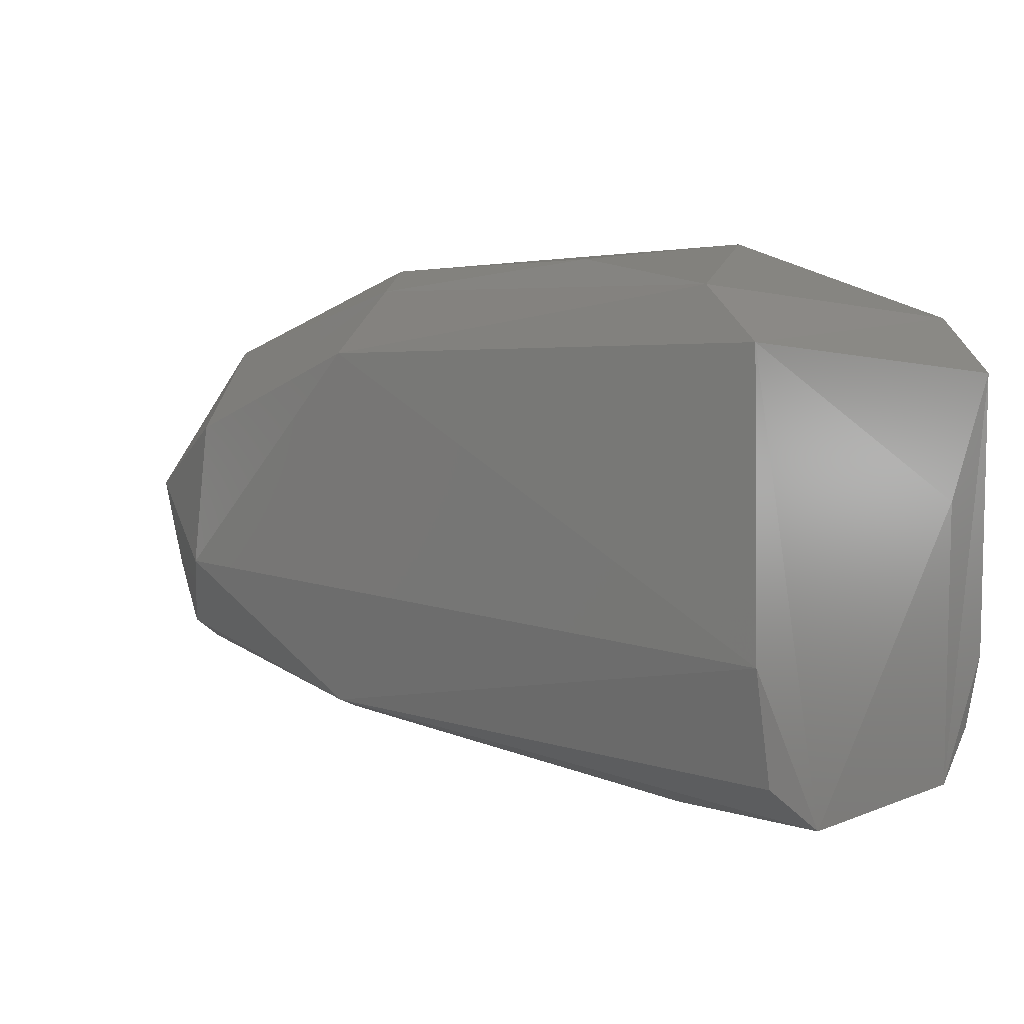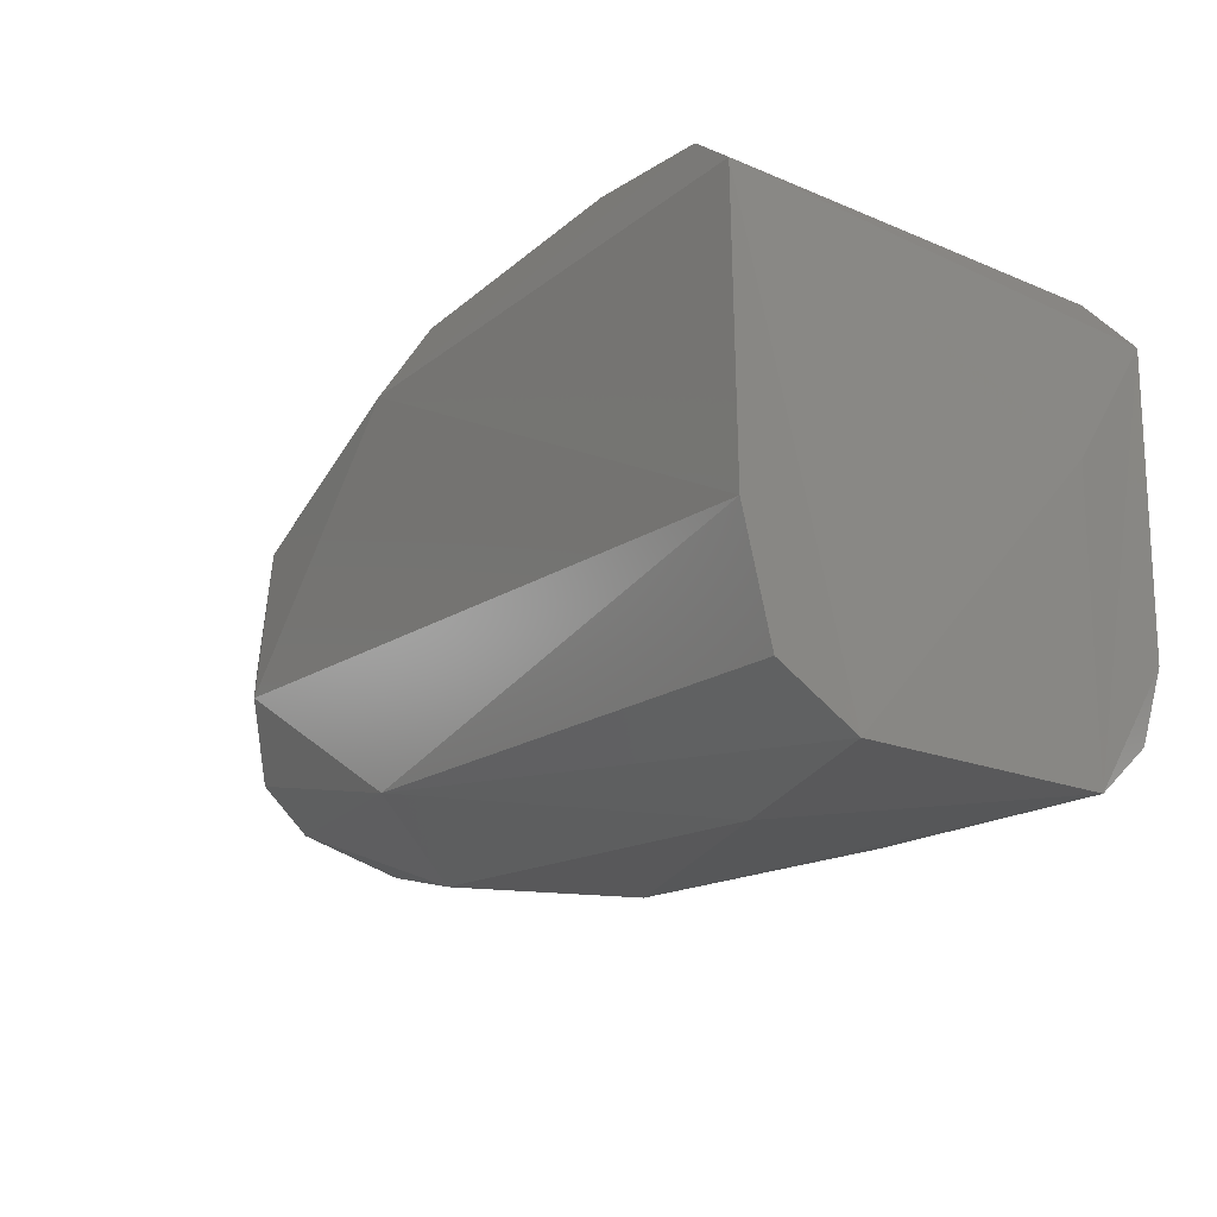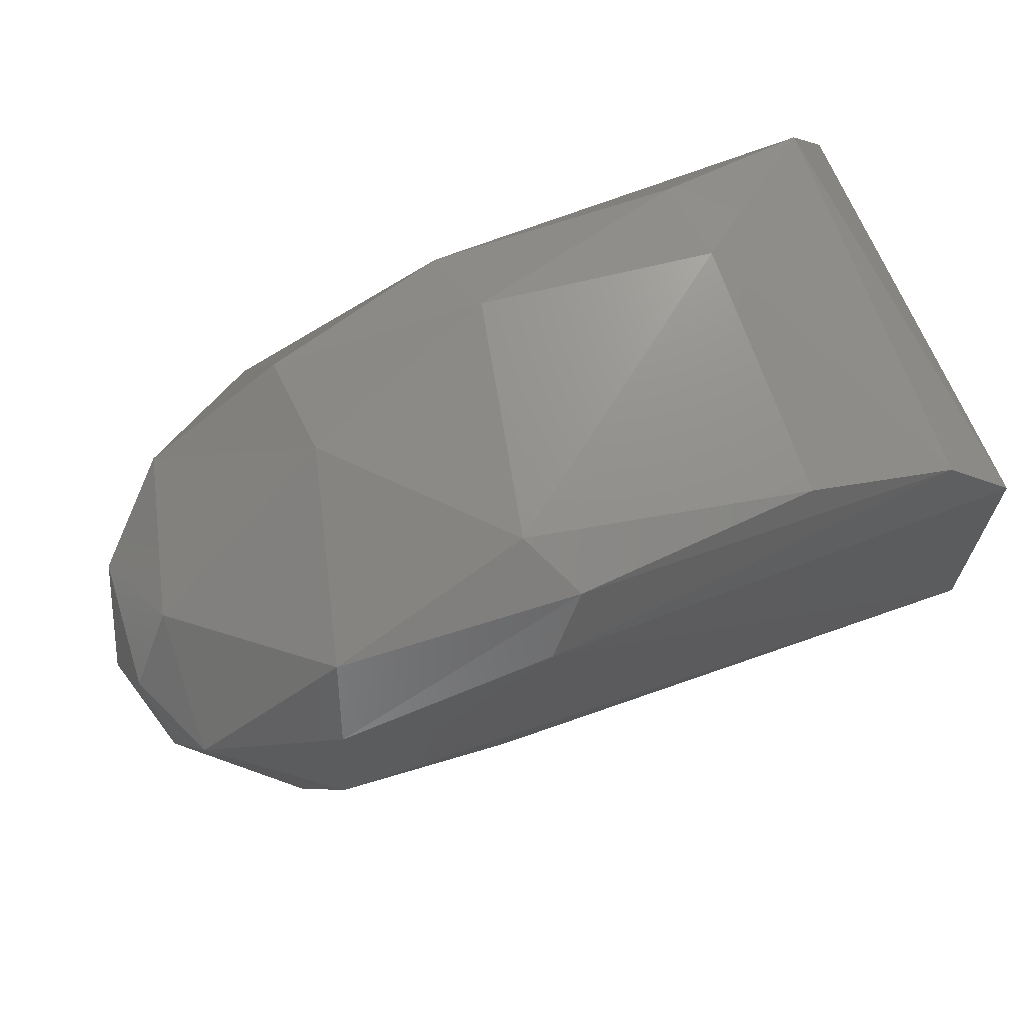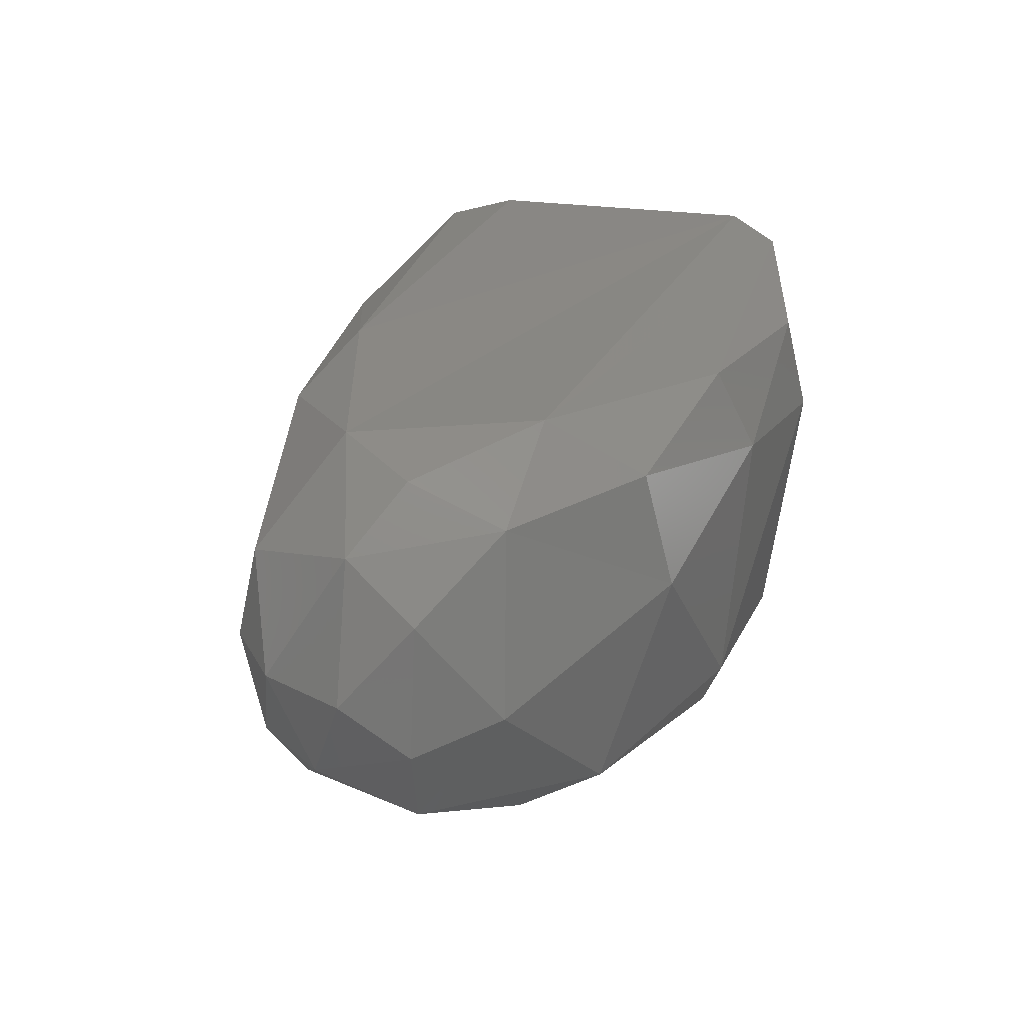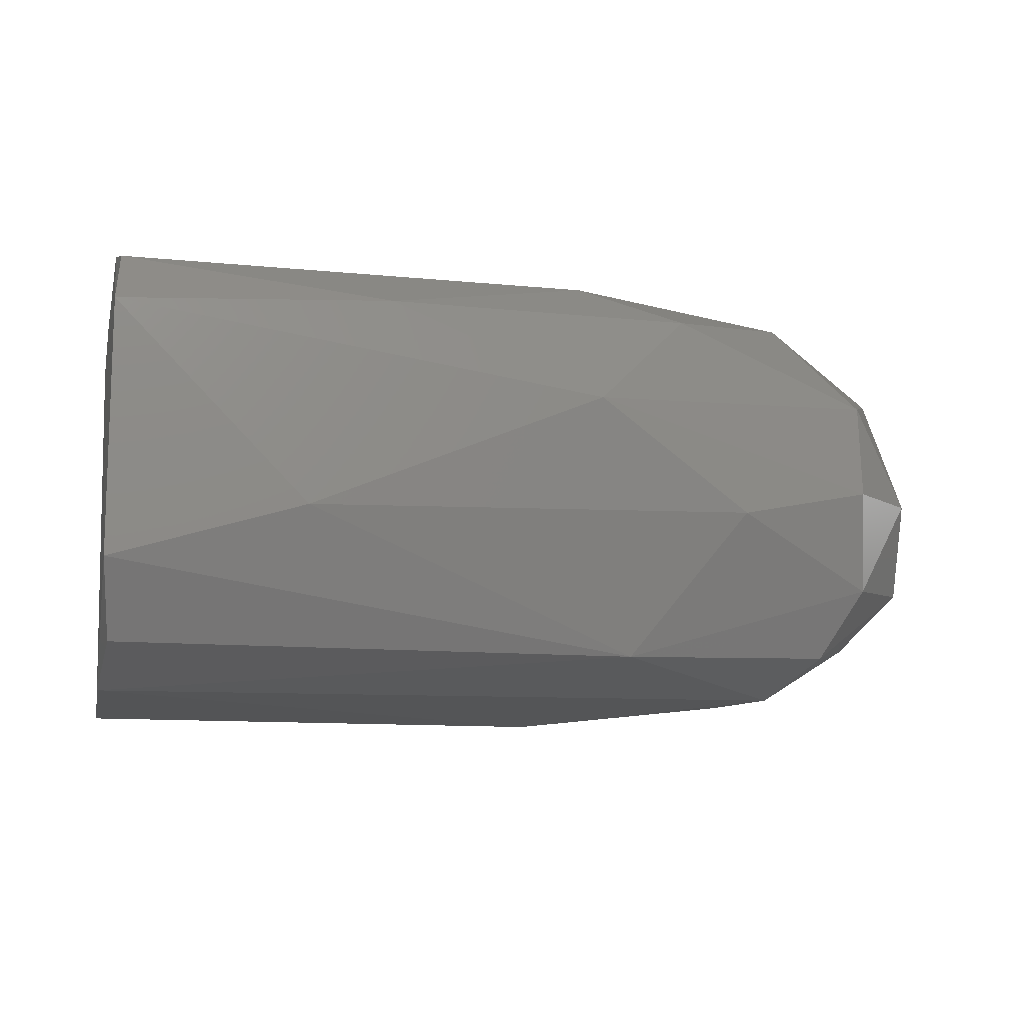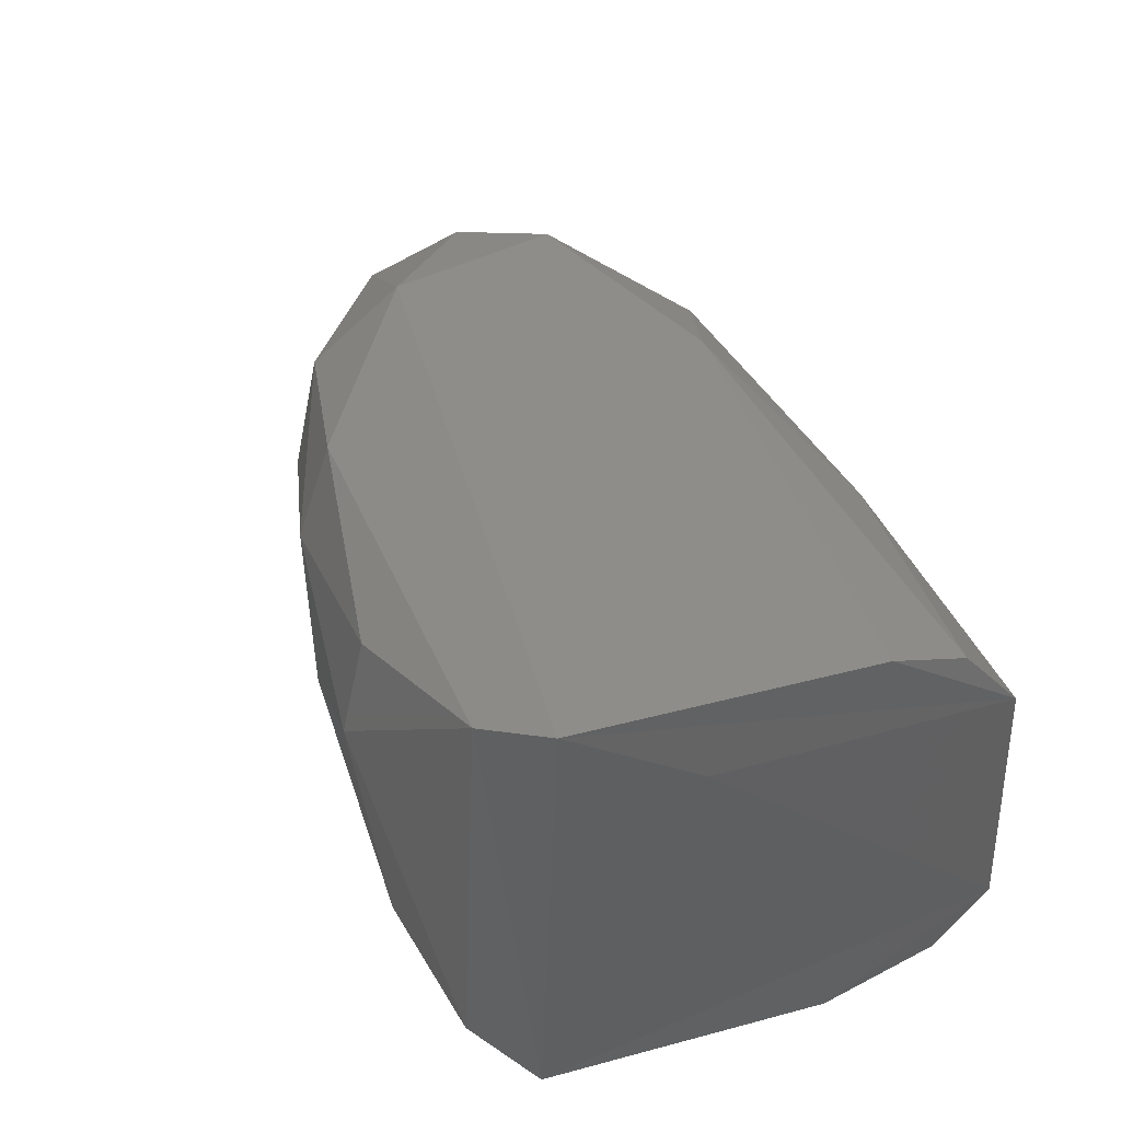
<metadata>
{"format":"stl","ext":"stl","renderer":"f3d","projection":"perspective","resolution":1024,"background":"white","views":[{"elev":1.9,"azim":-141.6,"up":"+Y"},{"elev":-23.0,"azim":-127.2,"up":"+Y"},{"elev":66.1,"azim":158.5,"up":"+Y"},{"elev":25.5,"azim":107.7,"up":"+Z"},{"elev":-11.2,"azim":-11.9,"up":"+Z"},{"elev":41.0,"azim":-107.8,"up":"+Z"}]}
</metadata>
<code>
# stl→obj: 47 verts, 90 faces
v -0.002875 0.0002539 0.007945
v -0.002708 -0.01005 0.00777
v 0.0144 -0.01059 0.007468
v 0.02308 -0.00764 0.007186
v 0.02086 -0.001265 0.007546
v 0.02745 -0.006012 0.004708
v 0.02555 -0.01013 0.003523
v 0.02665 -0.0008401 -0.0008819
v 0.02691 -0.003897 -0.005092
v 0.02167 0.00117 -0.005709
v 0.01975 0.003121 0.001419
v 0.01595 -0.01175 -0.006506
v 0.02553 -0.01012 -0.003581
v 0.02009 -0.01281 -0.001269
v 0.003965 -0.01484 -0.002013
v -0.002927 -0.004374 0.004953
v -0.002708 -0.01445 0.004921
v -0.00129 0.002289 0.007455
v -0.002731 0.0007769 -0.007937
v 0.01449 0.004022 -0.004727
v 0.004674 0.003803 -0.0066
v 0.004482 0.004975 0.00258
v -0.002733 -0.01481 -0.004017
v -0.002502 -0.01315 -0.006626
v 0.01327 0.003121 0.006939
v 0.01812 -0.01157 0.006124
v 0.02512 -0.00128 0.005337
v 0.02 0.002124 0.005566
v 0.02773 -0.008966 -2.839e-05
v 0.02798 -0.007203 -0.003279
v 0.02898 -0.005866 -2.577e-05
v 0.02801 -0.003463 0.002834
v 0.02223 -0.001697 -0.007261
v 0.02265 -0.006822 -0.007453
v 0.01466 0.000911 -0.007953
v 0.01325 0.003101 -0.006964
v -0.0004875 0.002693 -0.00724
v 0.01448 -0.01382 0.002504
v 0.006943 -0.01346 0.005703
v -0.002765 -0.009203 -0.007859
v 0.02408 -0.009241 -0.006072
v 0.004603 0.00416 0.006019
v 0.02512 -0.004675 0.006626
v 0.01262 0.004438 0.003945
v -0.002538 -0.01262 0.006996
v 0.02533 -0.01102 -2.145e-08
v 0.02833 -0.003568 -0.001938
f 1 2 3
f 1 3 4
f 1 4 5
f 6 4 7
f 8 9 10
f 8 10 11
f 12 13 14
f 15 12 14
f 1 16 17
f 1 17 2
f 1 18 19
f 1 19 16
f 20 21 22
f 20 11 10
f 23 24 12
f 23 12 15
f 23 15 17
f 5 25 18
f 5 18 1
f 26 7 4
f 27 8 11
f 27 11 28
f 28 25 5
f 28 5 27
f 29 13 30
f 29 30 31
f 29 31 6
f 29 6 7
f 32 27 6
f 32 6 31
f 32 8 27
f 33 34 35
f 33 35 36
f 33 36 10
f 33 10 9
f 33 9 34
f 37 19 18
f 37 18 22
f 37 22 21
f 37 35 19
f 38 7 26
f 38 26 39
f 38 39 17
f 38 17 15
f 38 15 14
f 40 24 23
f 23 17 16
f 23 16 19
f 23 19 40
f 40 19 35
f 40 35 34
f 40 34 12
f 40 12 24
f 41 13 12
f 41 12 34
f 41 34 9
f 41 9 30
f 41 30 13
f 42 22 18
f 42 18 25
f 43 4 6
f 43 6 27
f 43 27 5
f 43 5 4
f 3 39 26
f 3 26 4
f 44 25 28
f 44 28 11
f 44 11 20
f 44 20 22
f 44 22 42
f 44 42 25
f 45 39 3
f 45 3 2
f 45 2 17
f 45 17 39
f 36 21 20
f 36 20 10
f 36 35 37
f 36 37 21
f 46 13 29
f 46 29 7
f 46 7 38
f 46 38 14
f 46 14 13
f 47 9 8
f 47 8 32
f 47 32 31
f 47 31 30
f 47 30 9

</code>
